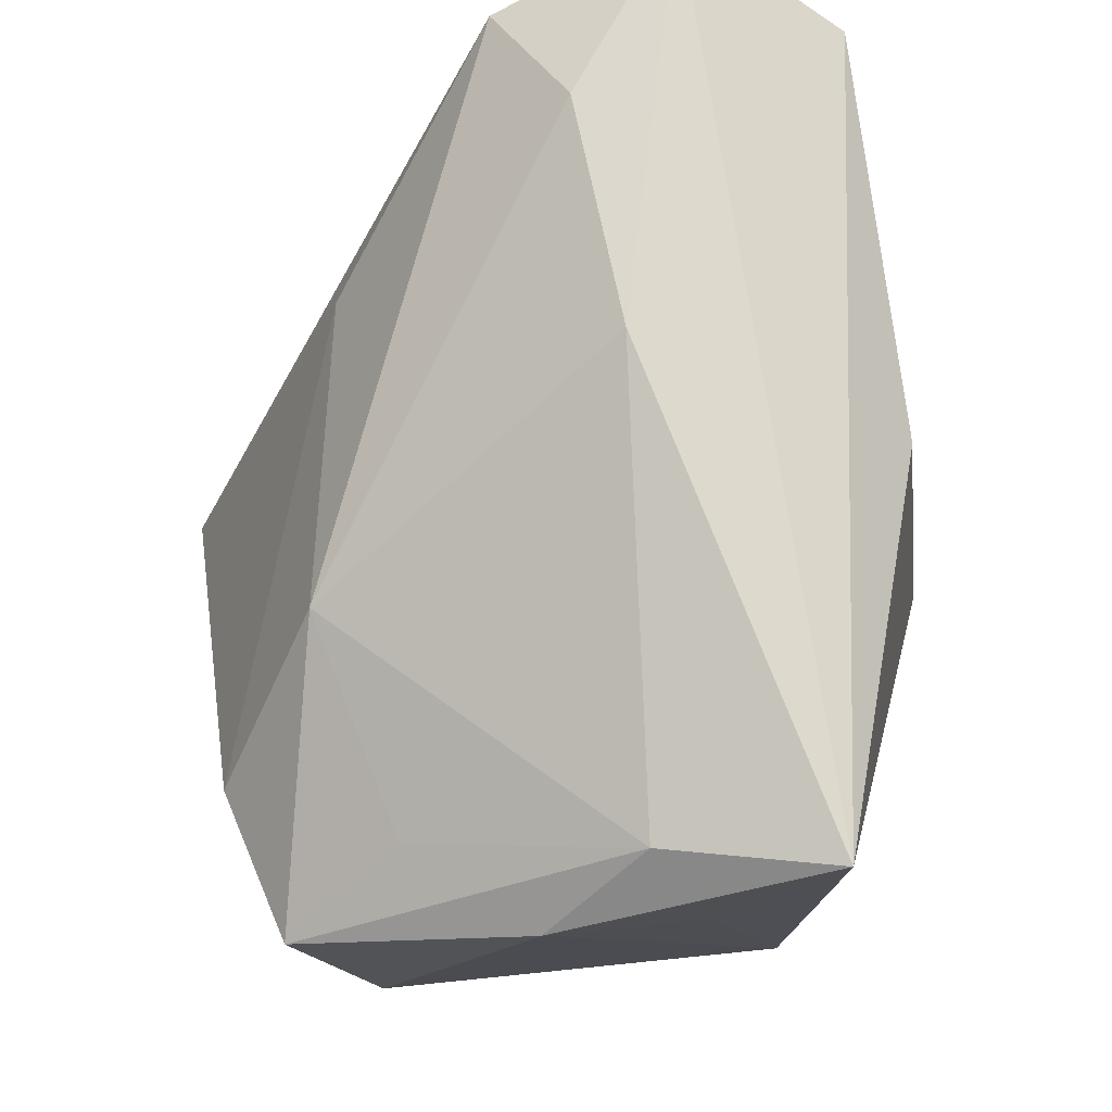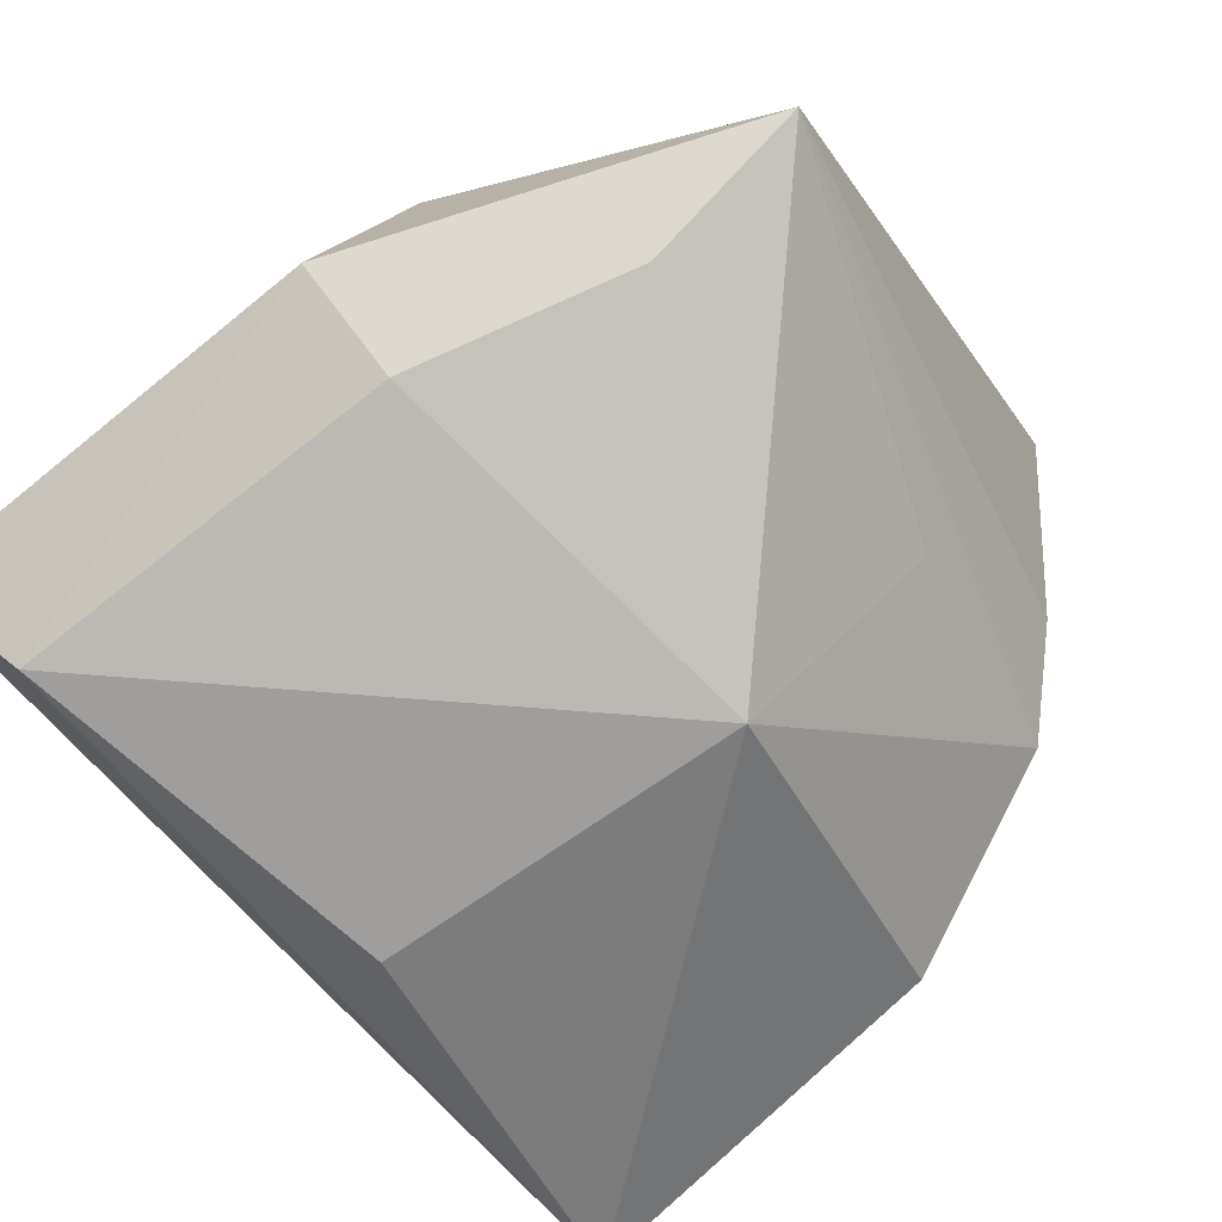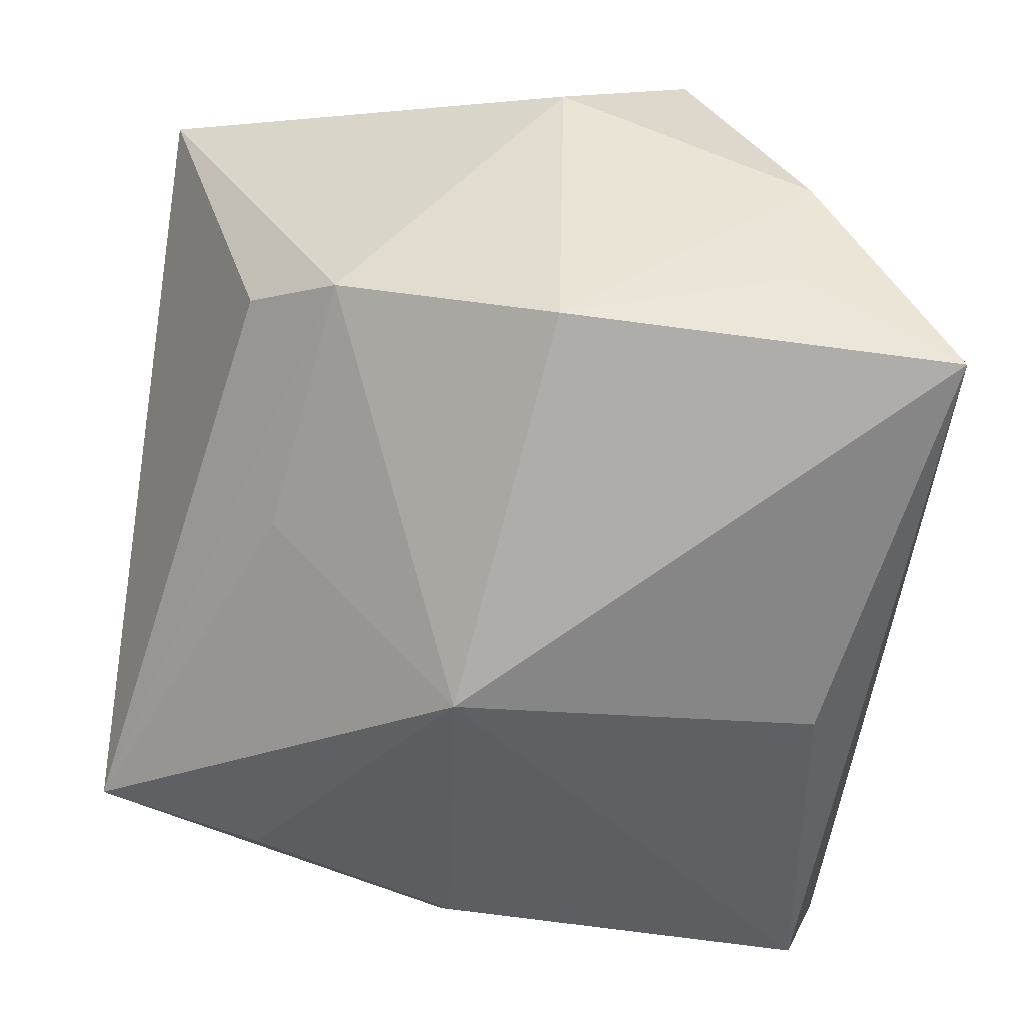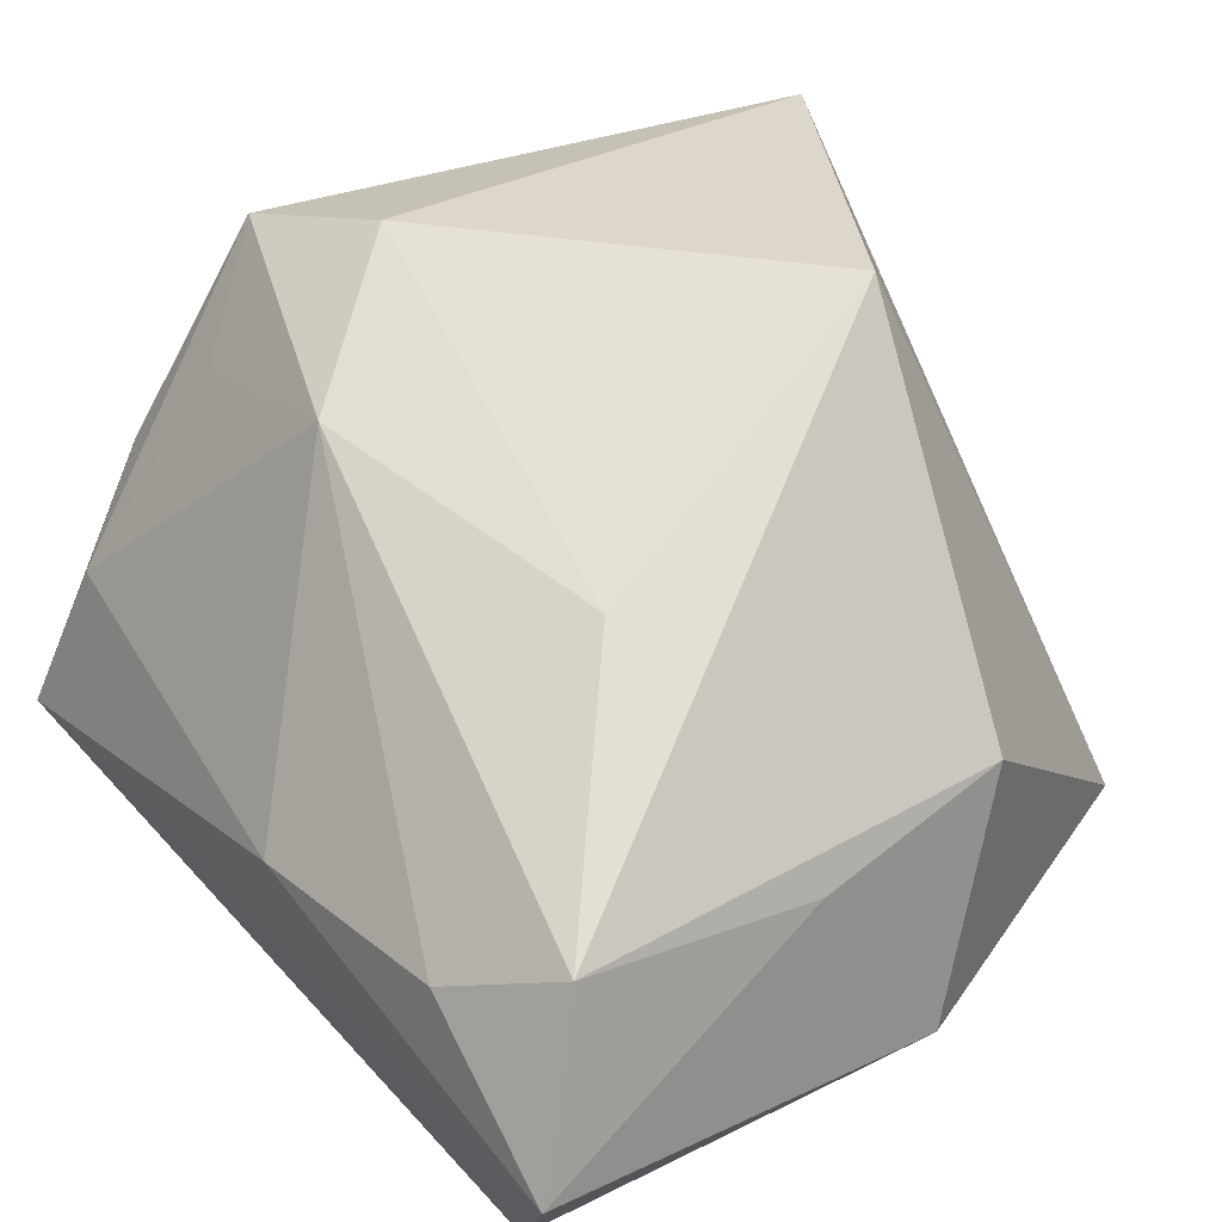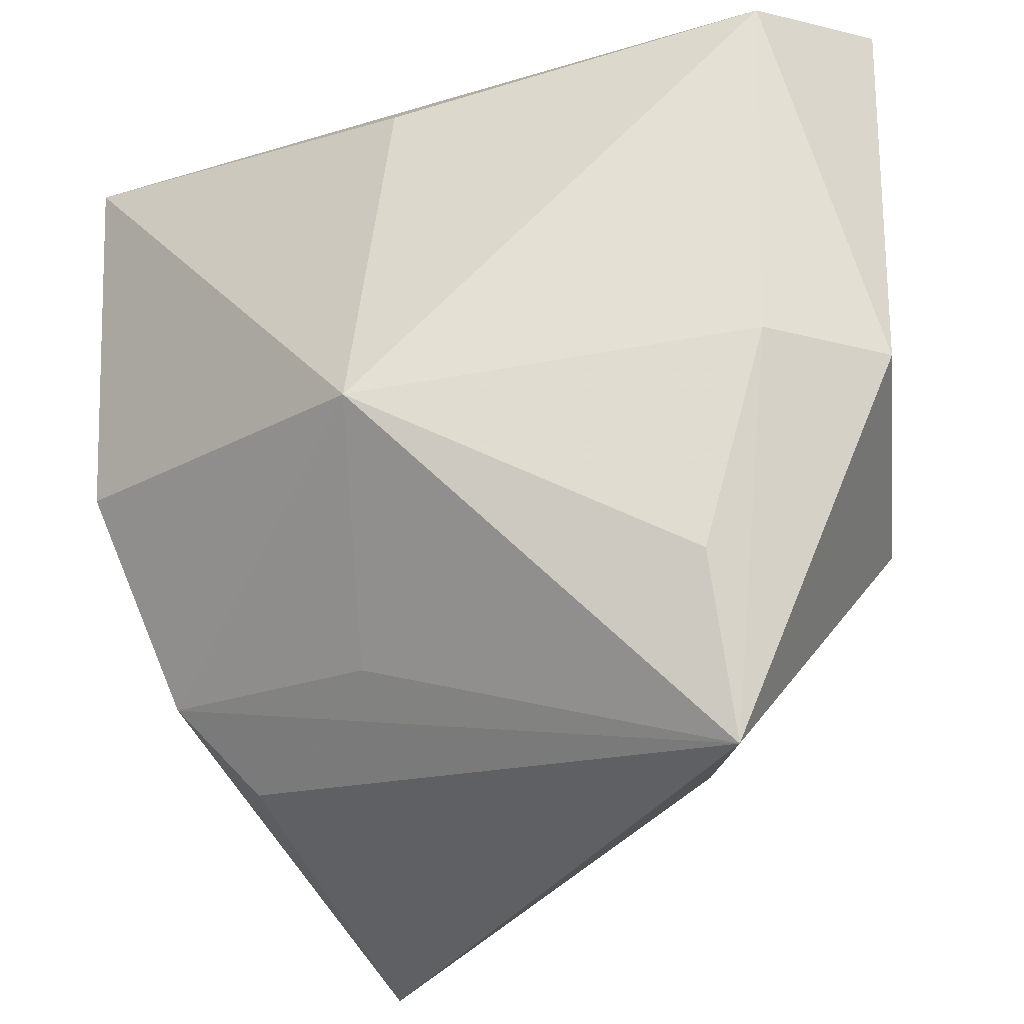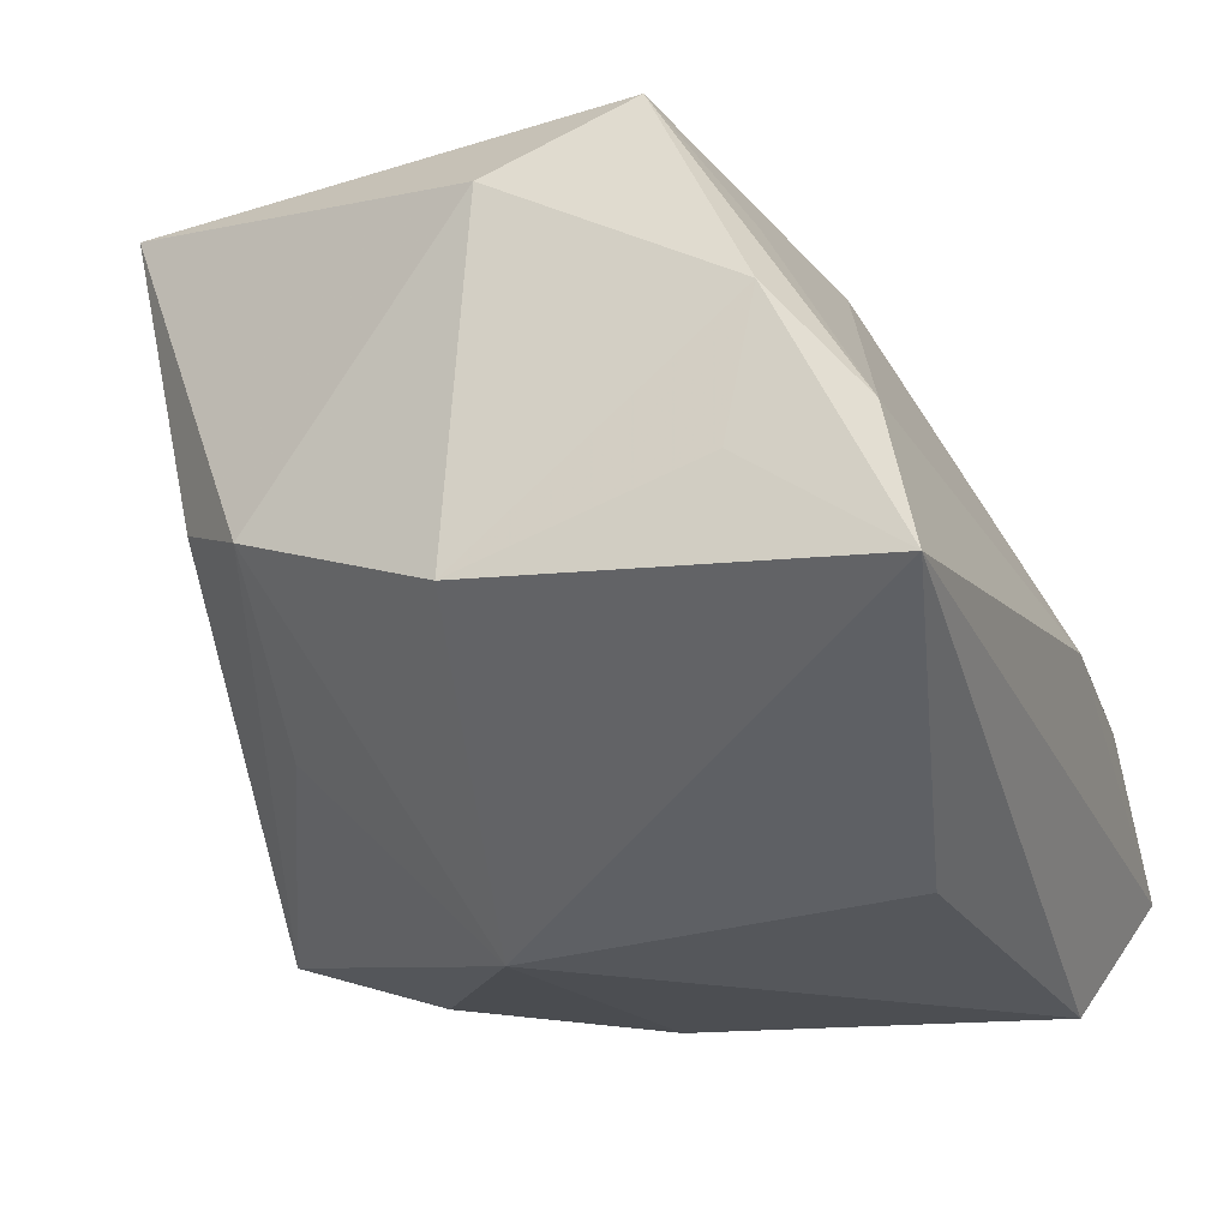
<metadata>
{"format":"obj","ext":"obj","renderer":"f3d","projection":"perspective","resolution":1024,"background":"white","views":[{"elev":71.0,"azim":79.1,"up":"+Y"},{"elev":-78.7,"azim":-49.8,"up":"+Z"},{"elev":-42.8,"azim":82.3,"up":"+Z"},{"elev":30.4,"azim":-128.8,"up":"+Z"},{"elev":-31.8,"azim":-167.9,"up":"+Y"},{"elev":-21.9,"azim":107.8,"up":"+Z"}]}
</metadata>
<code>
v -0.002657 0.02052 -0.002653
v -0.01458 0.02019 -0.002491
v 0.02162 -0.00165 -0.005796
v -0.02057 -0.00679 0.000616
v 0.01028 0.004168 0.01903
v 0.004608 0.01183 0.01333
v -0.02194 -0.002344 -0.01152
v -0.01335 -0.02262 -0.01116
v 0.002919 0.01449 -0.015
v 0.02232 0.01834 -0.007385
v 0.00592 -0.01451 -0.007083
v 0.02189 0.01048 -0.001775
v -0.01259 -0.01381 -0.01421
v -0.01682 0.01738 -0.01605
v -0.008163 -0.009574 0.01903
v -0.02124 0.004357 -0.00143
v 0.01591 0.01065 0.0112
v -0.02074 0.01746 0.0001703
v -0.01166 0.00859 0.009657
v 0.01041 -0.02193 0.01903
v 0.02147 0.01186 0.005773
v 0.00451 -0.004626 -0.01709
v 0.01378 -0.01673 0.001381
v 0.01776 -0.0125 -0.001143
v 0.01949 0.0163 0.0006431
v 0.02007 -0.00095 0.01332
v -0.01602 -0.002523 -0.01548
v -0.02247 0.02052 -0.009074
v 0.01854 0.006252 0.01723
f 15 8 20
f 9 10 22
f 4 8 15
f 14 9 22
f 28 10 14
f 10 9 14
f 1 10 28
f 22 8 13
f 28 14 7
f 8 4 7
f 11 8 22
f 22 24 11
f 11 24 8
f 23 20 8
f 8 24 23
f 23 24 20
f 10 1 25
f 25 1 6
f 20 24 26
f 26 29 20
f 15 20 5
f 20 29 5
f 5 29 6
f 5 19 15
f 6 19 5
f 27 7 14
f 27 13 8
f 8 7 27
f 27 14 22
f 22 13 27
f 6 1 2
f 2 1 28
f 28 7 16
f 16 7 4
f 10 25 21
f 21 25 29
f 29 26 21
f 6 29 17
f 17 25 6
f 29 25 17
f 3 26 24
f 22 10 3
f 3 24 22
f 3 21 26
f 6 2 18
f 18 19 6
f 18 2 28
f 28 16 18
f 15 19 18
f 18 16 4
f 18 4 15
f 10 21 12
f 12 3 10
f 21 3 12

</code>
